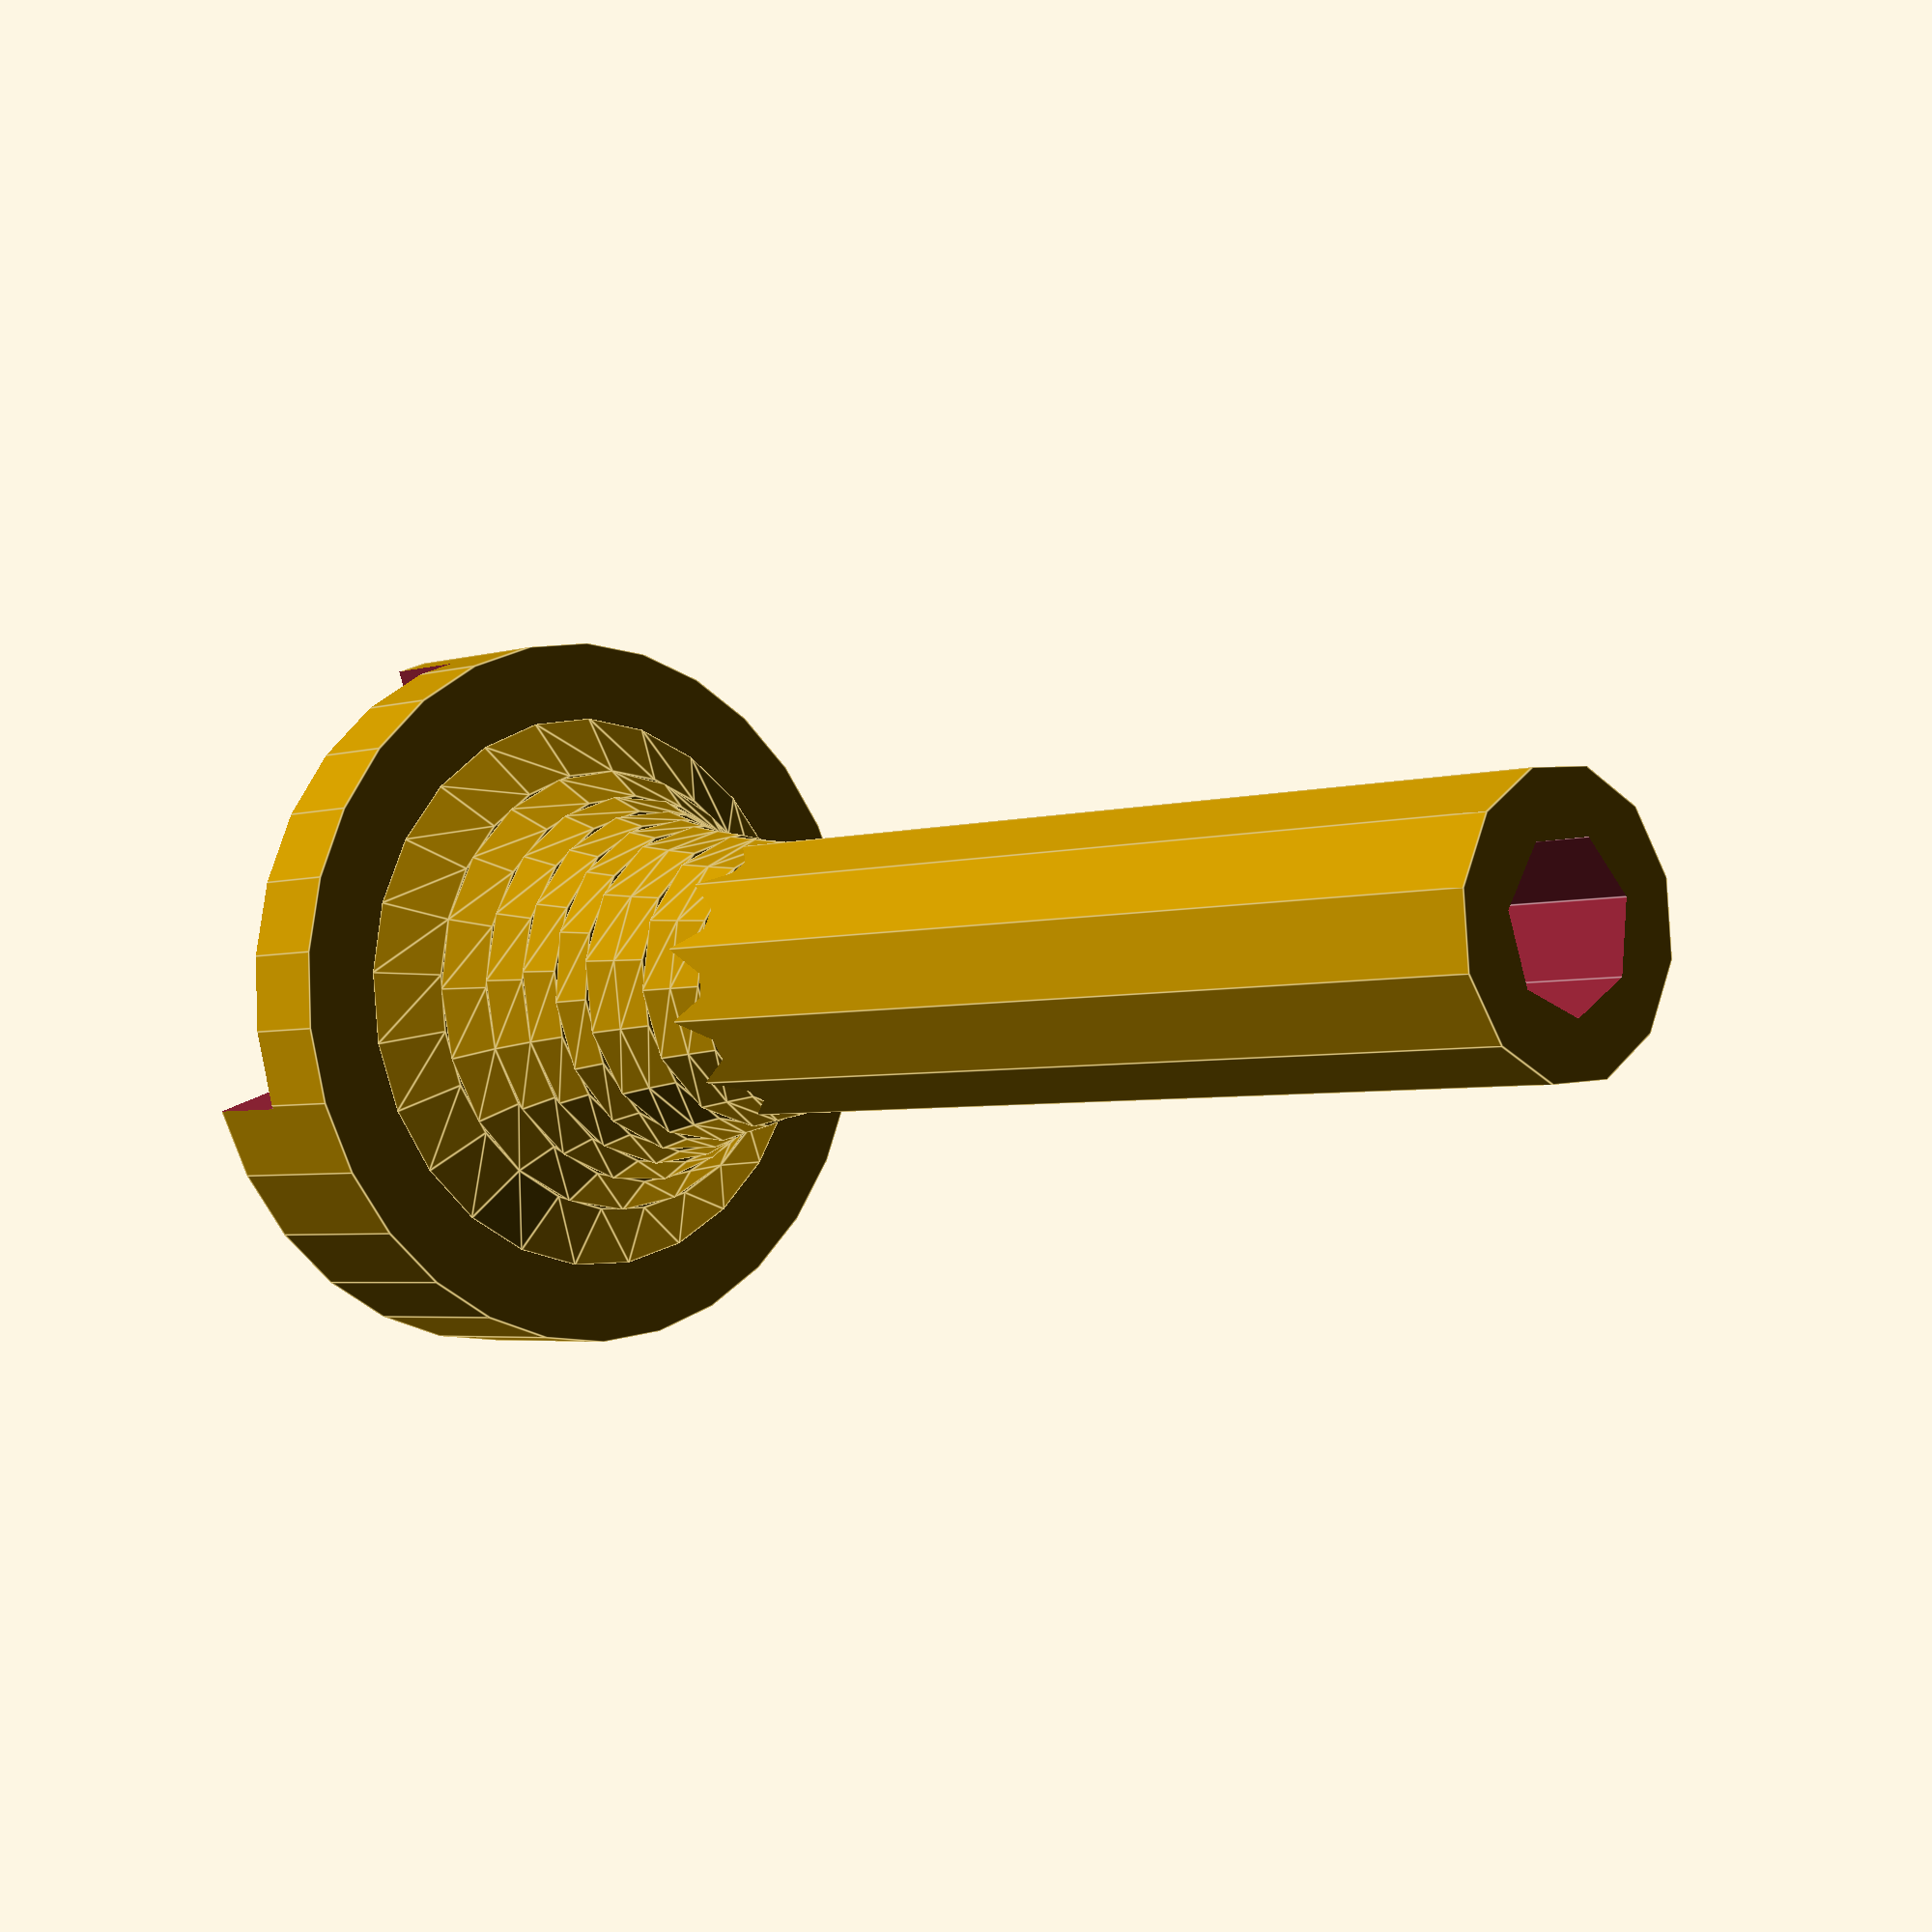
<openscad>
use<MCAD/2Dshapes.scad>

//axel

difference(){

	union(){

	//this for loop is a tan fillet
	for(i=[1:10]){
		translate([0,0,i+5])cylinder(h=1,r1=tan(i*7)+3.5,r2=tan((i+1)*7)+3.5);
		}
	translate([0,0,-20])cylinder(	h=40, r=3.8);
	translate([0,0,-30])linear_extrude(height=10)ngon(6,4);

	difference(){

		translate([0,0,16])cylinder(h=5, r=10);
		translate([24.9,24.9,21])cube([50,50,5], center=true);
		translate([-24.9,-24.9,21])cube([50,50,5], center=true);
	}}

translate([0,0,-60])cylinder(h=90, r=2.2);

};


</openscad>
<views>
elev=3.7 azim=200.1 roll=136.9 proj=p view=edges
</views>
